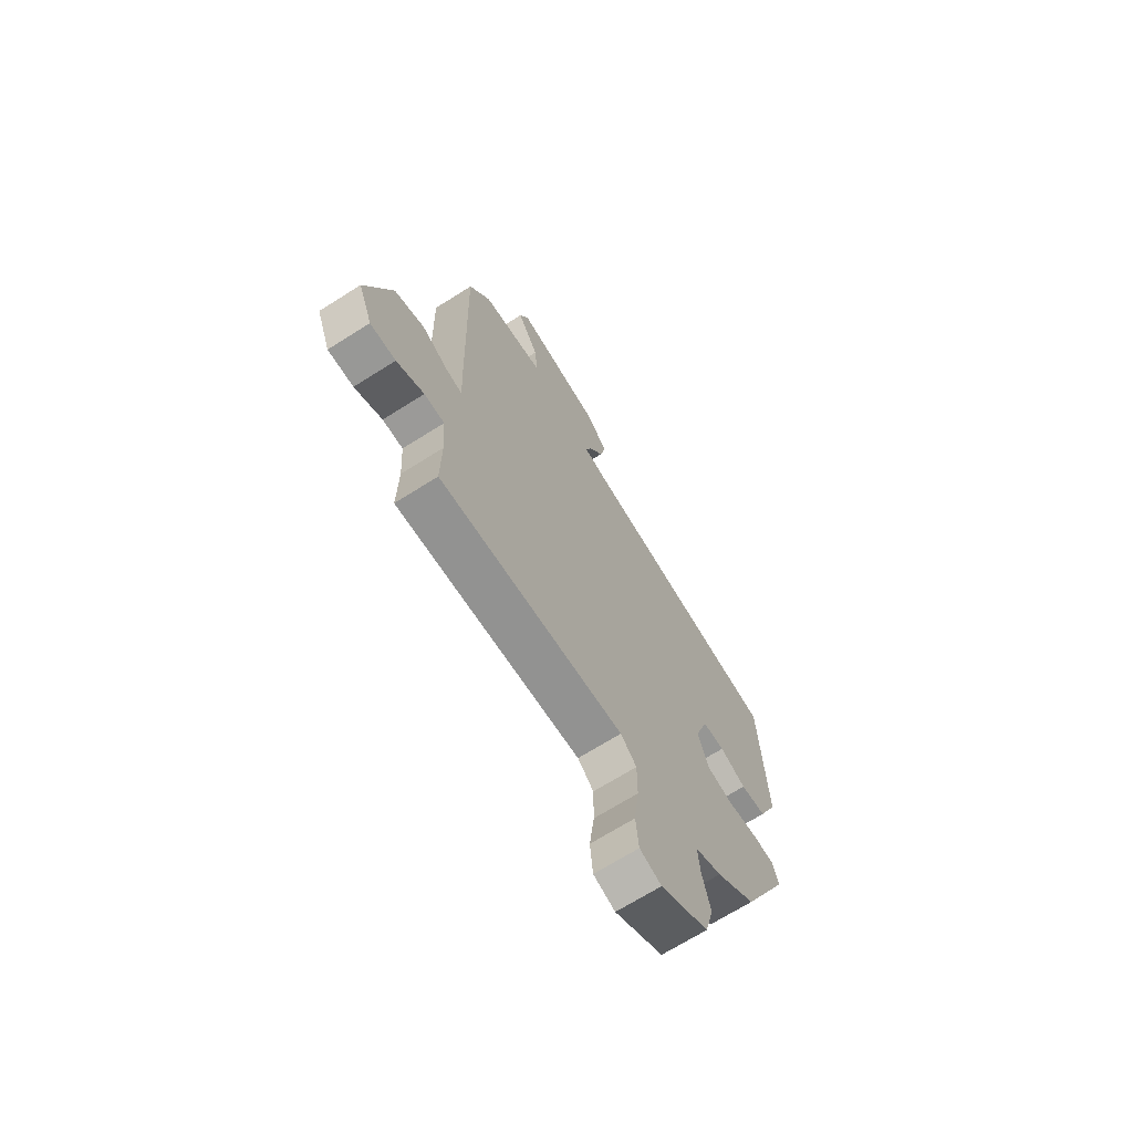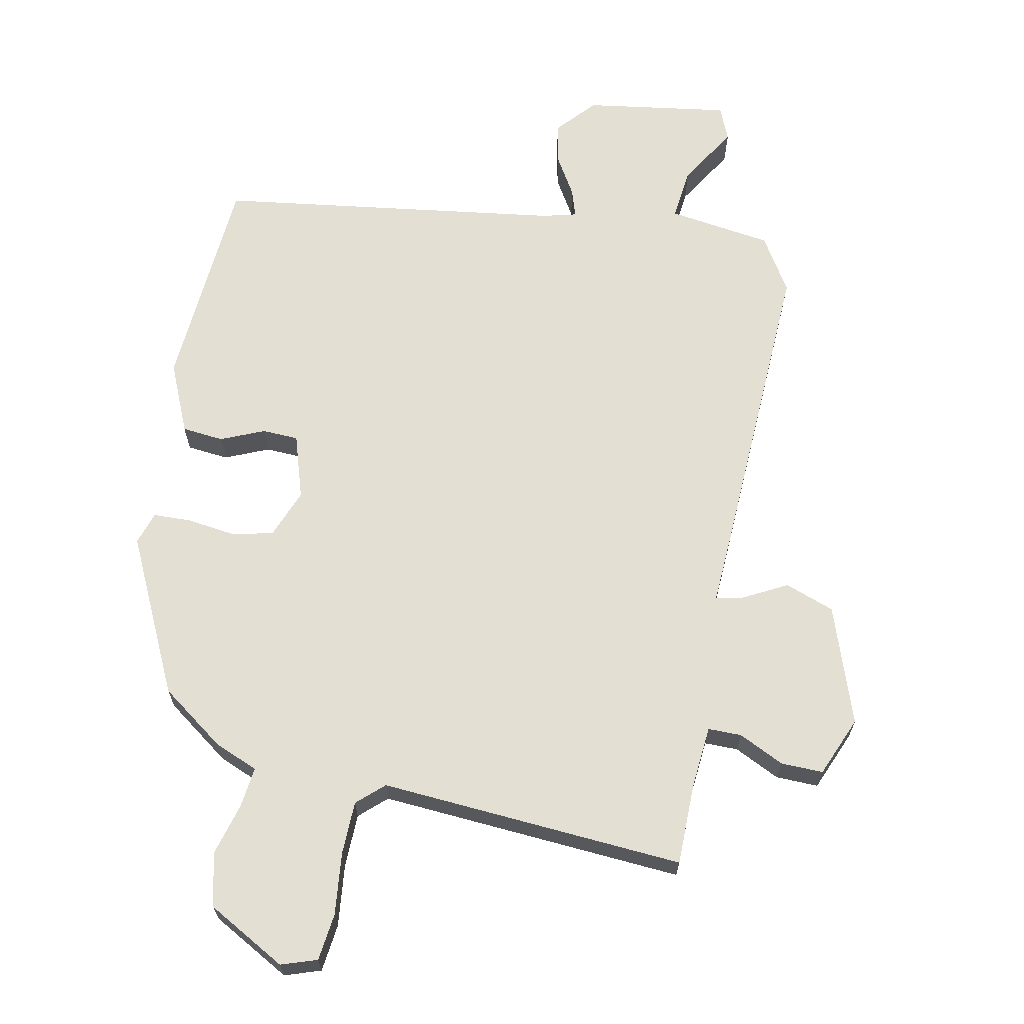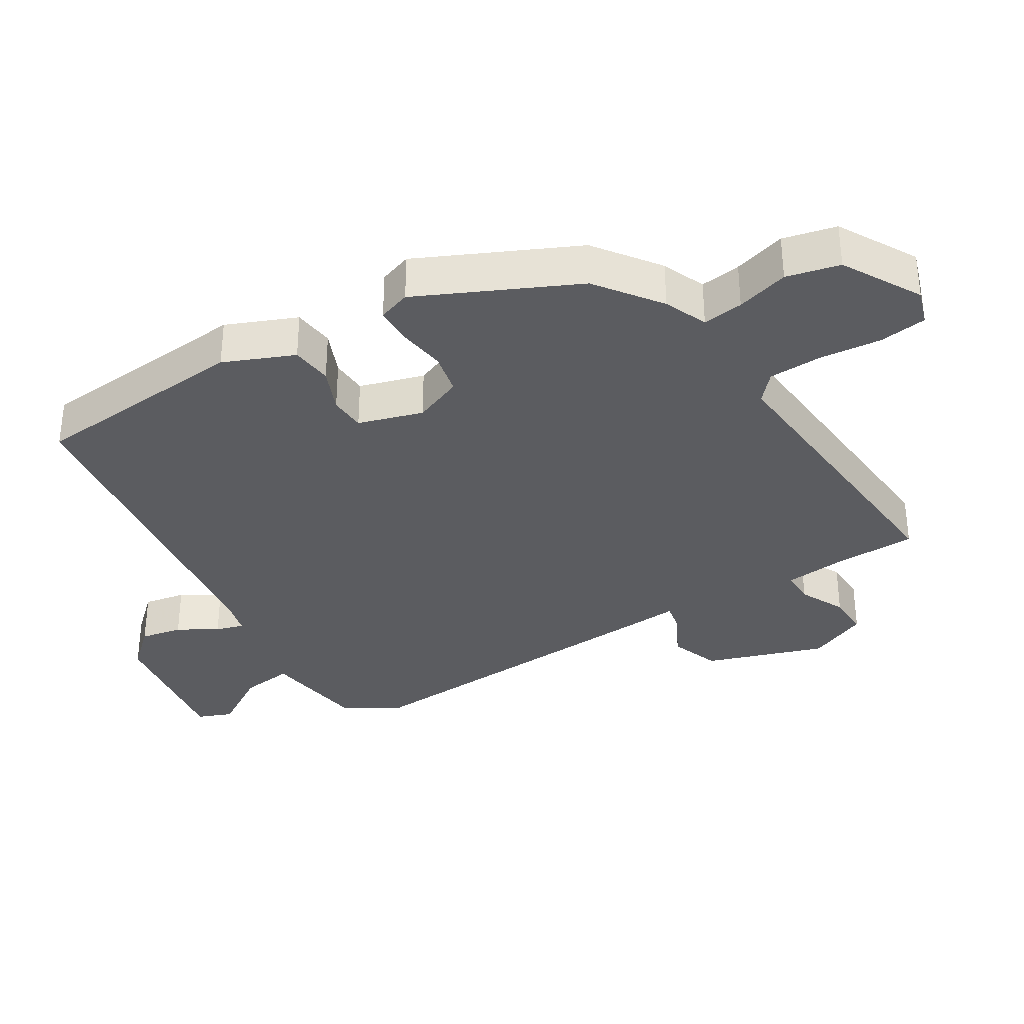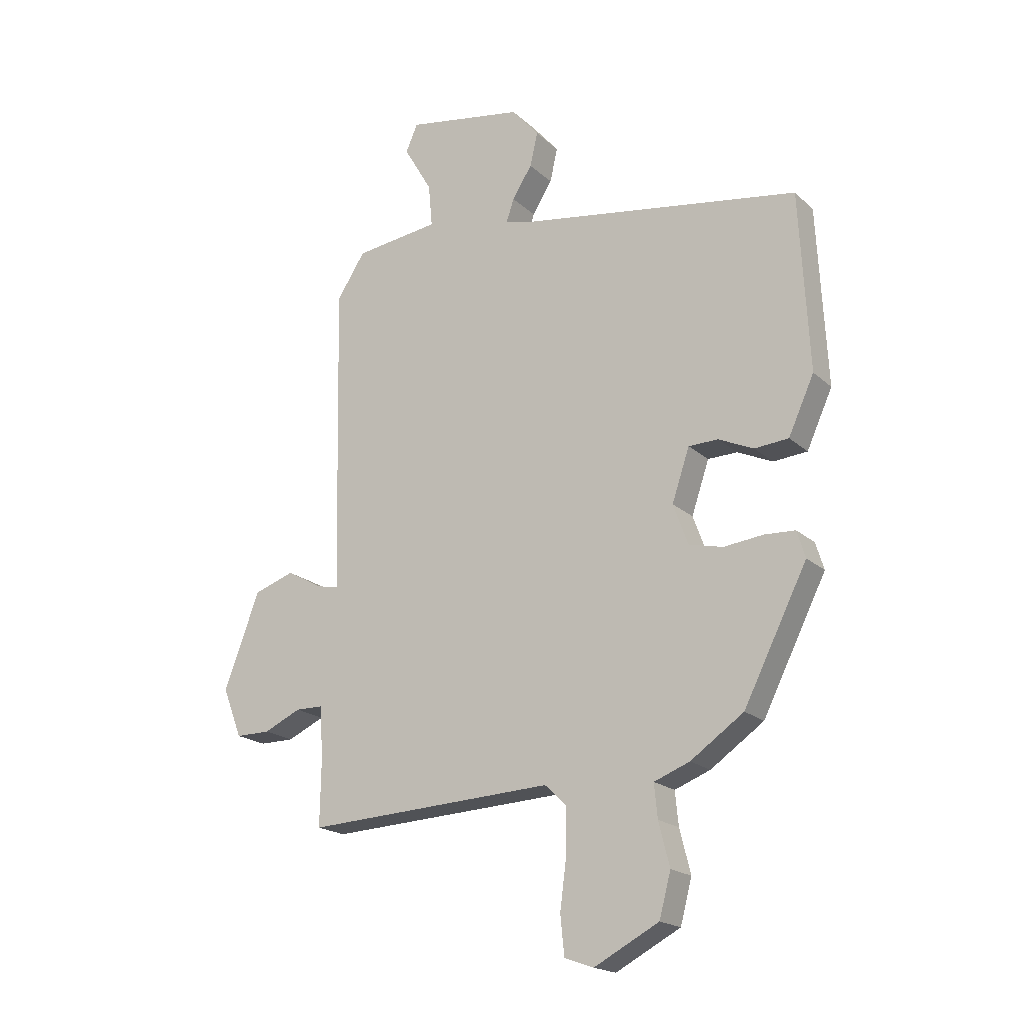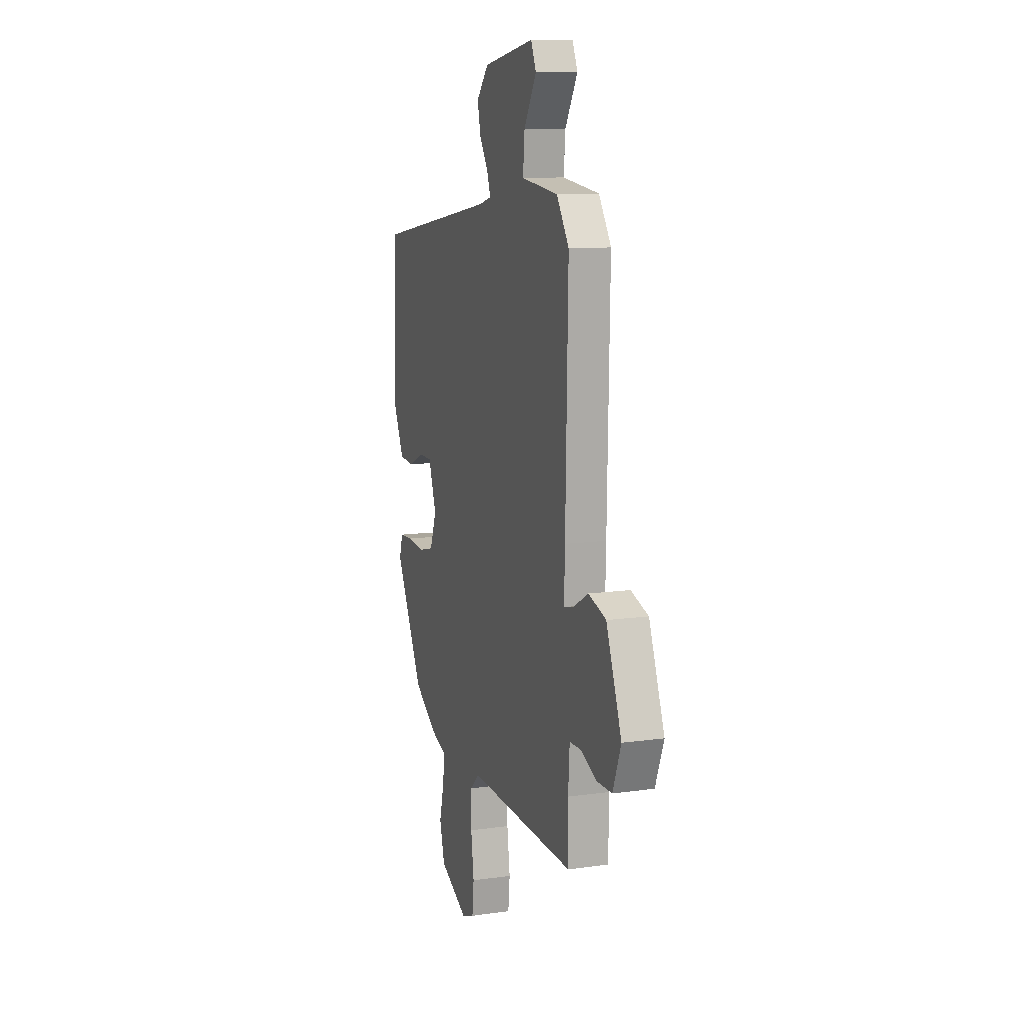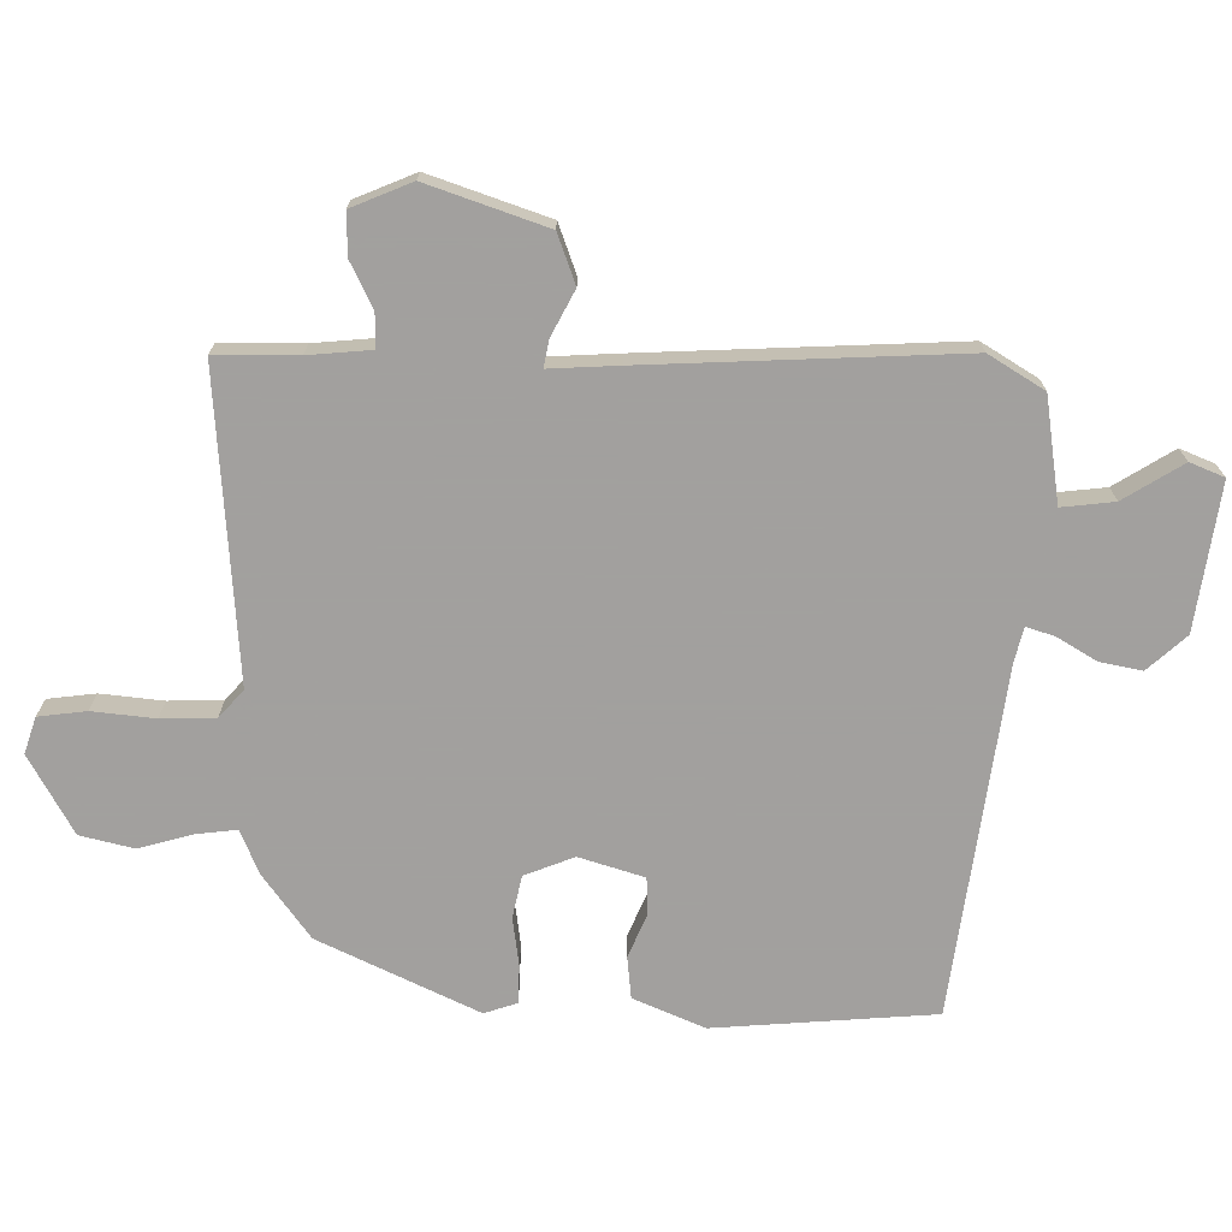
<metadata>
{"format":"obj","ext":"obj","renderer":"f3d","projection":"perspective","resolution":1024,"background":"white","views":[{"elev":-68.5,"azim":-57.6,"up":"+Z"},{"elev":66.4,"azim":-167.5,"up":"+Y"},{"elev":-34.8,"azim":123.3,"up":"+Y"},{"elev":-19.3,"azim":32.0,"up":"+Z"},{"elev":10.9,"azim":-109.5,"up":"+Z"},{"elev":-71.9,"azim":-89.2,"up":"+Y"}]}
</metadata>
<code>
v 0.471 0.07 0.424
v 0.488 0.07 0.098
v 0.441 0.07 -0.005
v 0.379 0.07 -0.01
v 0.315 0.07 0.019
v 0.261 0.07 0.018
v 0.229 0.07 -0.077
v 0.256 0.07 -0.151
v 0.318 0.07 -0.166
v 0.39 0.07 -0.158
v 0.446 0.07 -0.161
v 0.461 0.07 -0.21
v 0.345 0.07 -0.44
v 0.248 0.07 -0.507
v 0.183 0.07 -0.532
v 0.189 0.07 -0.593
v 0.209 0.07 -0.672
v 0.188 0.07 -0.751
v 0.07 0.07 -0.813
v 0.017 0.07 -0.794
v 0.01 0.07 -0.723
v 0.022 0.07 -0.631
v 0.022 0.07 -0.551
v -0.017 0.07 -0.514
v -0.472 0.07 -0.536
v -0.47 0.07 -0.414
v -0.476 0.07 -0.321
v -0.526 0.07 -0.32
v -0.594 0.07 -0.351
v -0.657 0.07 -0.351
v -0.692 0.07 -0.261
v -0.627 0.07 -0.087
v -0.553 0.07 -0.062
v -0.488 0.07 -0.098
v -0.448 0.07 -0.107
v -0.451 0.07 -0.004
v -0.461 0.07 0.46
v -0.409 0.07 0.54
v -0.254 0.07 0.559
v -0.261 0.07 0.637
v -0.313 0.07 0.726
v -0.291 0.07 0.776
v -0.077 0.07 0.739
v -0.027 0.07 0.681
v -0.041 0.07 0.619
v -0.077 0.07 0.562
v -0.091 0.07 0.521
v -0.041 0.07 0.507
v 0.471 0 0.424
v 0.488 0 0.098
v 0.441 0 -0.005
v 0.379 0 -0.01
v 0.315 0 0.019
v 0.261 0 0.018
v 0.229 0 -0.077
v 0.256 0 -0.151
v 0.318 0 -0.166
v 0.39 0 -0.158
v 0.446 0 -0.161
v 0.461 0 -0.21
v 0.345 0 -0.44
v 0.248 0 -0.507
v 0.183 0 -0.532
v 0.189 0 -0.593
v 0.209 0 -0.672
v 0.188 0 -0.751
v 0.07 0 -0.813
v 0.017 0 -0.794
v 0.01 0 -0.723
v 0.022 0 -0.631
v 0.022 0 -0.551
v -0.017 0 -0.514
v -0.472 0 -0.536
v -0.47 0 -0.414
v -0.476 0 -0.321
v -0.526 0 -0.32
v -0.594 0 -0.351
v -0.657 0 -0.351
v -0.692 0 -0.261
v -0.627 0 -0.087
v -0.553 0 -0.062
v -0.488 0 -0.098
v -0.448 0 -0.107
v -0.451 0 -0.004
v -0.461 0 0.46
v -0.409 0 0.54
v -0.254 0 0.559
v -0.261 0 0.637
v -0.313 0 0.726
v -0.291 0 0.776
v -0.077 0 0.739
v -0.027 0 0.681
v -0.041 0 0.619
v -0.077 0 0.562
v -0.091 0 0.521
v -0.041 0 0.507
f 43 44 45 46
f 43 46 47
f 40 41 42 43
f 39 40 43 47
f 38 39 47 48
f 35 36 37 38
f 31 32 33 34
f 31 34 35
f 28 29 30 31
f 27 28 31 35
f 26 27 35
f 24 25 26 35
f 19 20 21 22
f 19 22 23
f 16 17 18 19
f 15 16 19 23
f 14 15 23 24
f 9 10 11 12
f 8 9 12 13
f 7 8 13 14
f 2 3 4 5
f 2 5 6
f 1 2 6
f 48 1 6
f 38 48 6 7
f 24 35 38
f 7 14 24 38
f 94 93 92 91
f 95 94 91
f 91 90 89 88
f 95 91 88 87
f 96 95 87 86
f 86 85 84 83
f 82 81 80 79
f 83 82 79
f 79 78 77 76
f 83 79 76 75
f 83 75 74
f 83 74 73 72
f 70 69 68 67
f 71 70 67
f 67 66 65 64
f 71 67 64 63
f 72 71 63 62
f 60 59 58 57
f 61 60 57 56
f 62 61 56 55
f 53 52 51 50
f 54 53 50
f 54 50 49
f 54 49 96
f 55 54 96 86
f 86 83 72
f 86 72 62 55
f 1 49 50 2
f 2 50 51 3
f 3 51 52 4
f 4 52 53 5
f 5 53 54 6
f 6 54 55 7
f 7 55 56 8
f 8 56 57 9
f 9 57 58 10
f 10 58 59 11
f 11 59 60 12
f 12 60 61 13
f 13 61 62 14
f 14 62 63 15
f 15 63 64 16
f 16 64 65 17
f 17 65 66 18
f 18 66 67 19
f 19 67 68 20
f 20 68 69 21
f 21 69 70 22
f 22 70 71 23
f 23 71 72 24
f 24 72 73 25
f 25 73 74 26
f 26 74 75 27
f 27 75 76 28
f 28 76 77 29
f 29 77 78 30
f 30 78 79 31
f 31 79 80 32
f 32 80 81 33
f 33 81 82 34
f 34 82 83 35
f 35 83 84 36
f 36 84 85 37
f 37 85 86 38
f 38 86 87 39
f 39 87 88 40
f 40 88 89 41
f 41 89 90 42
f 42 90 91 43
f 43 91 92 44
f 44 92 93 45
f 45 93 94 46
f 46 94 95 47
f 47 95 96 48
f 48 96 49 1

</code>
